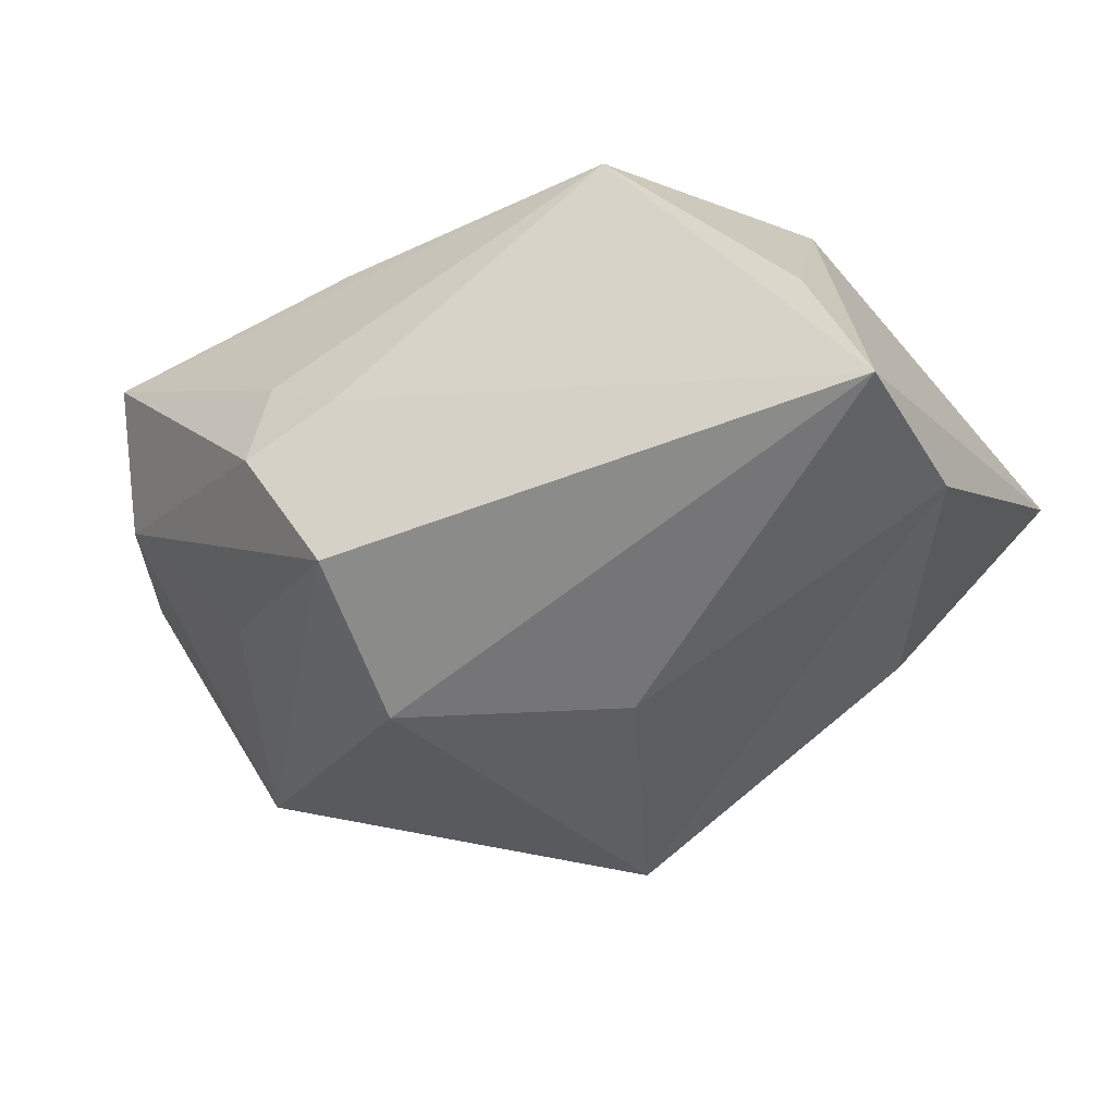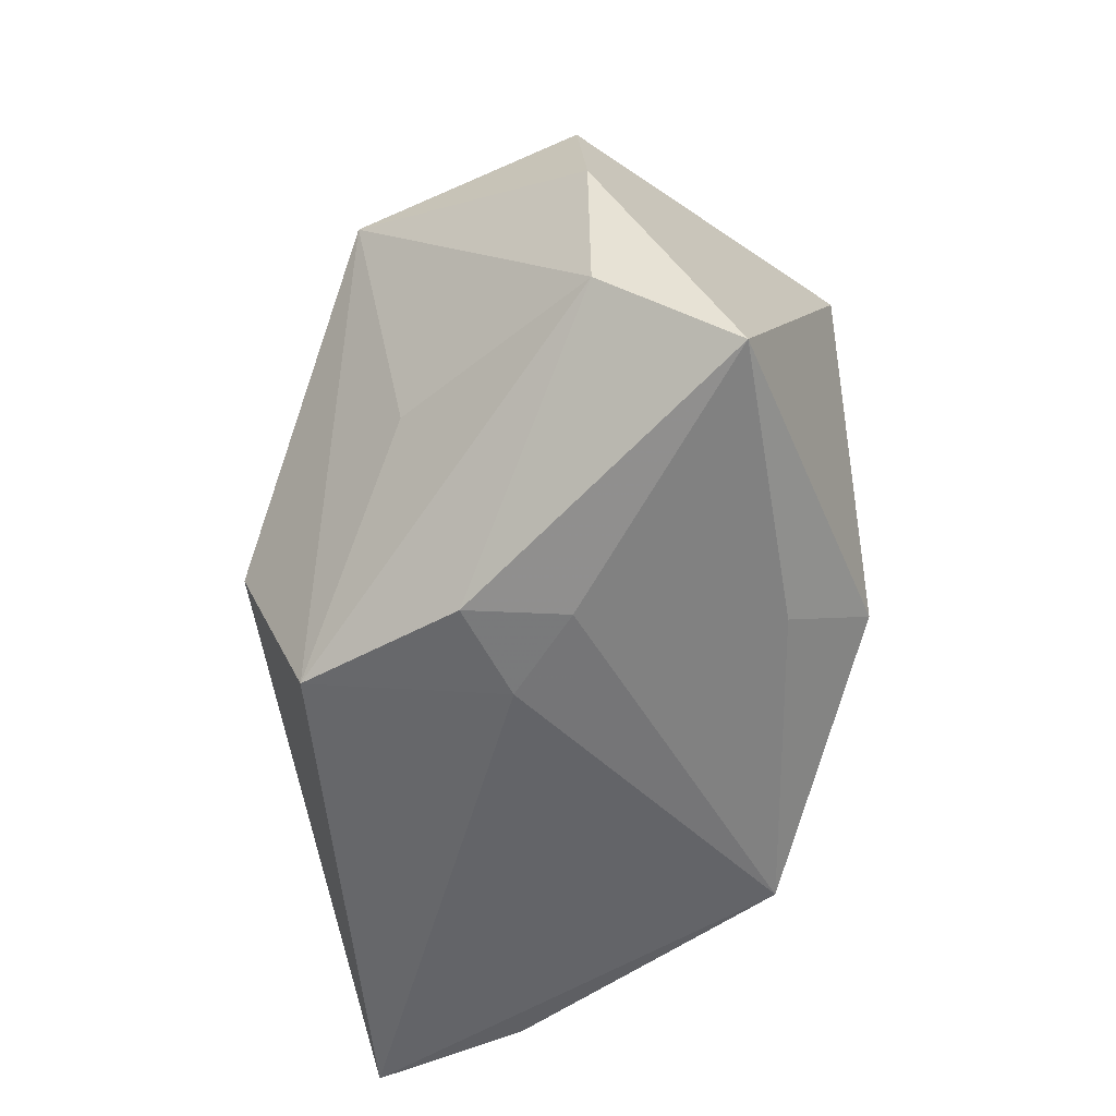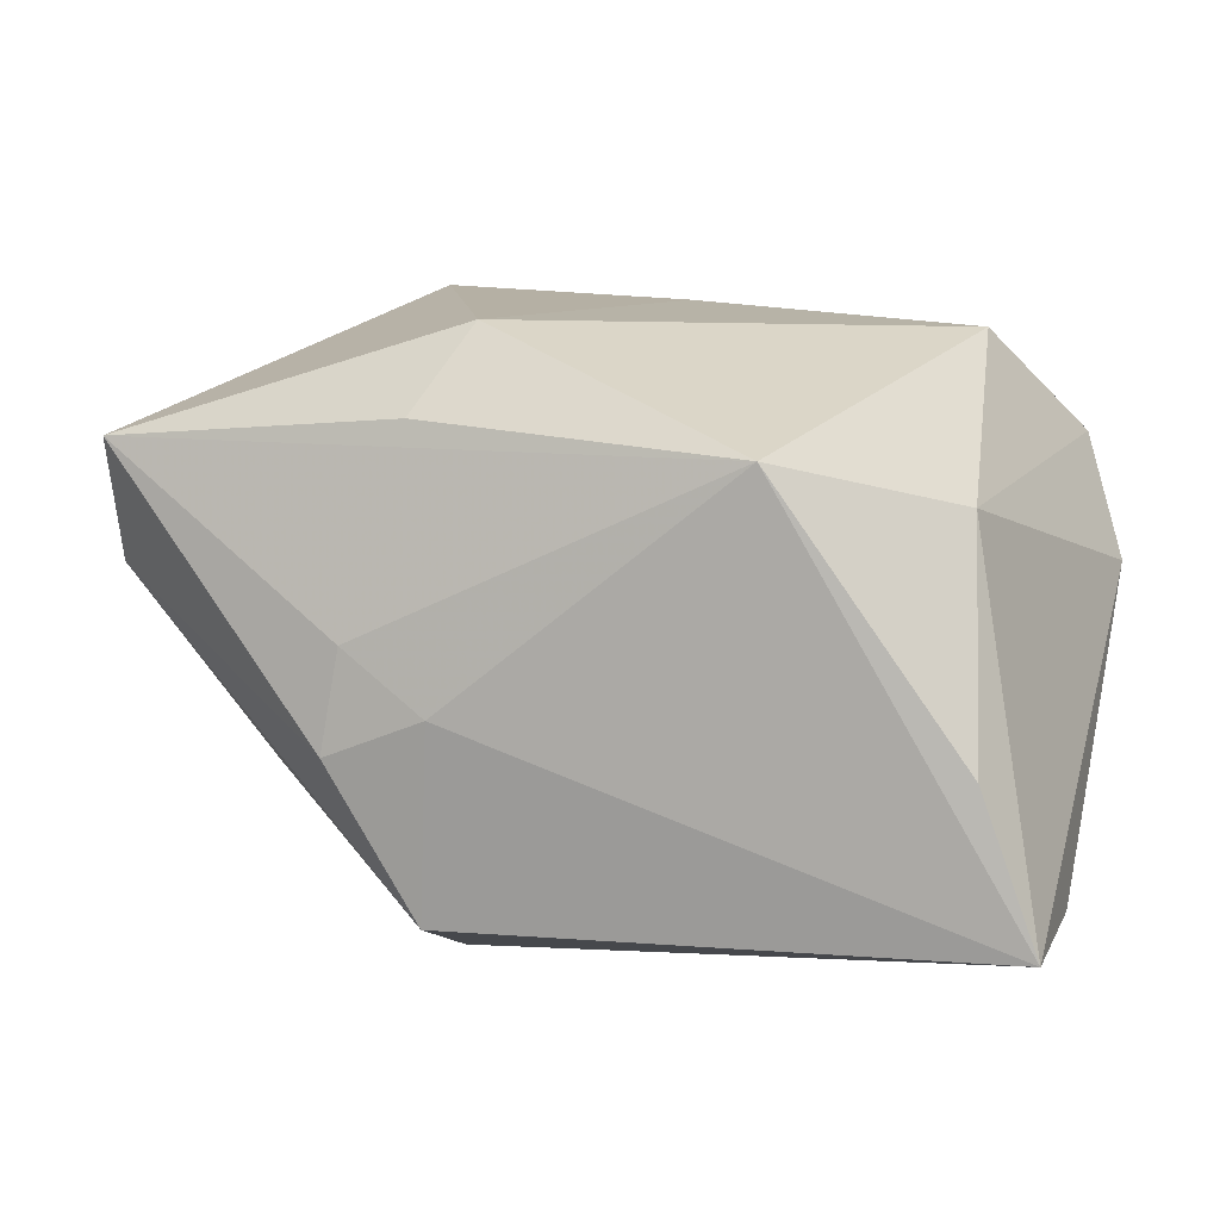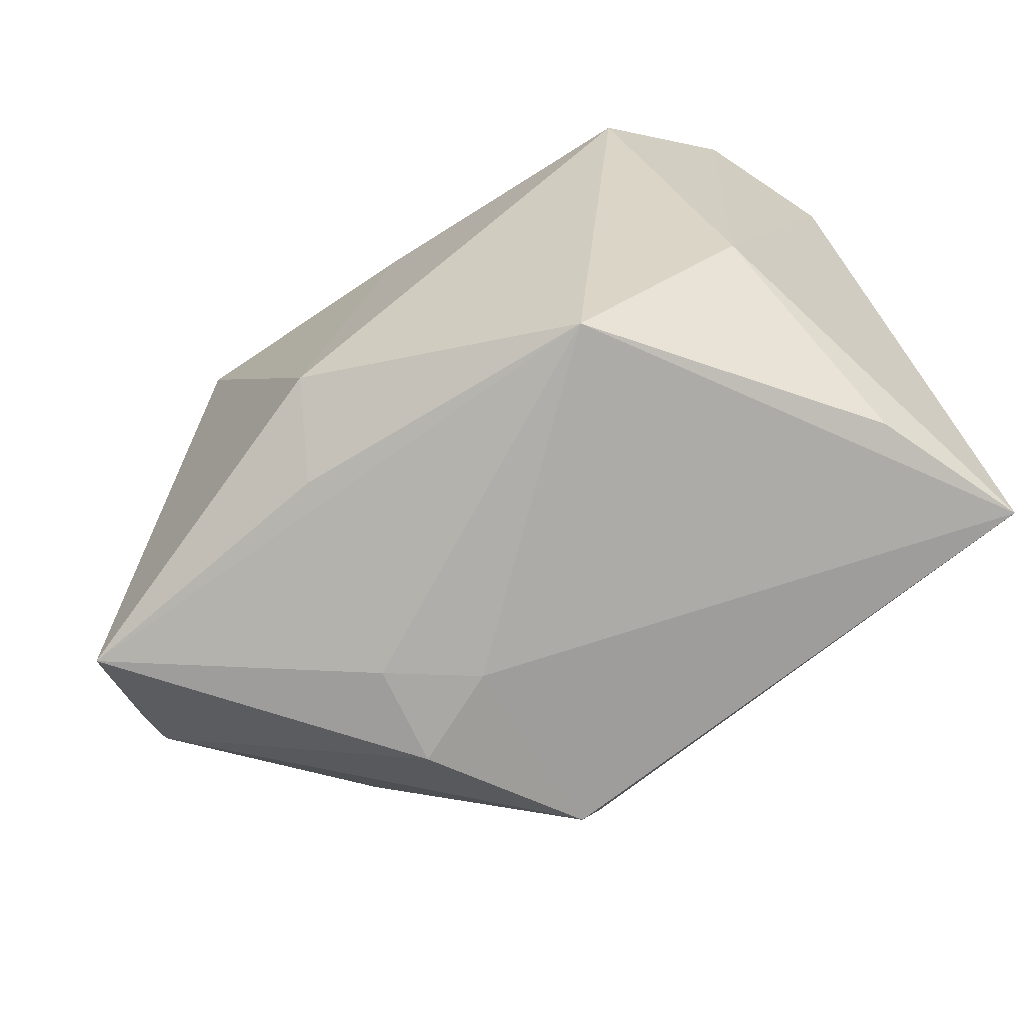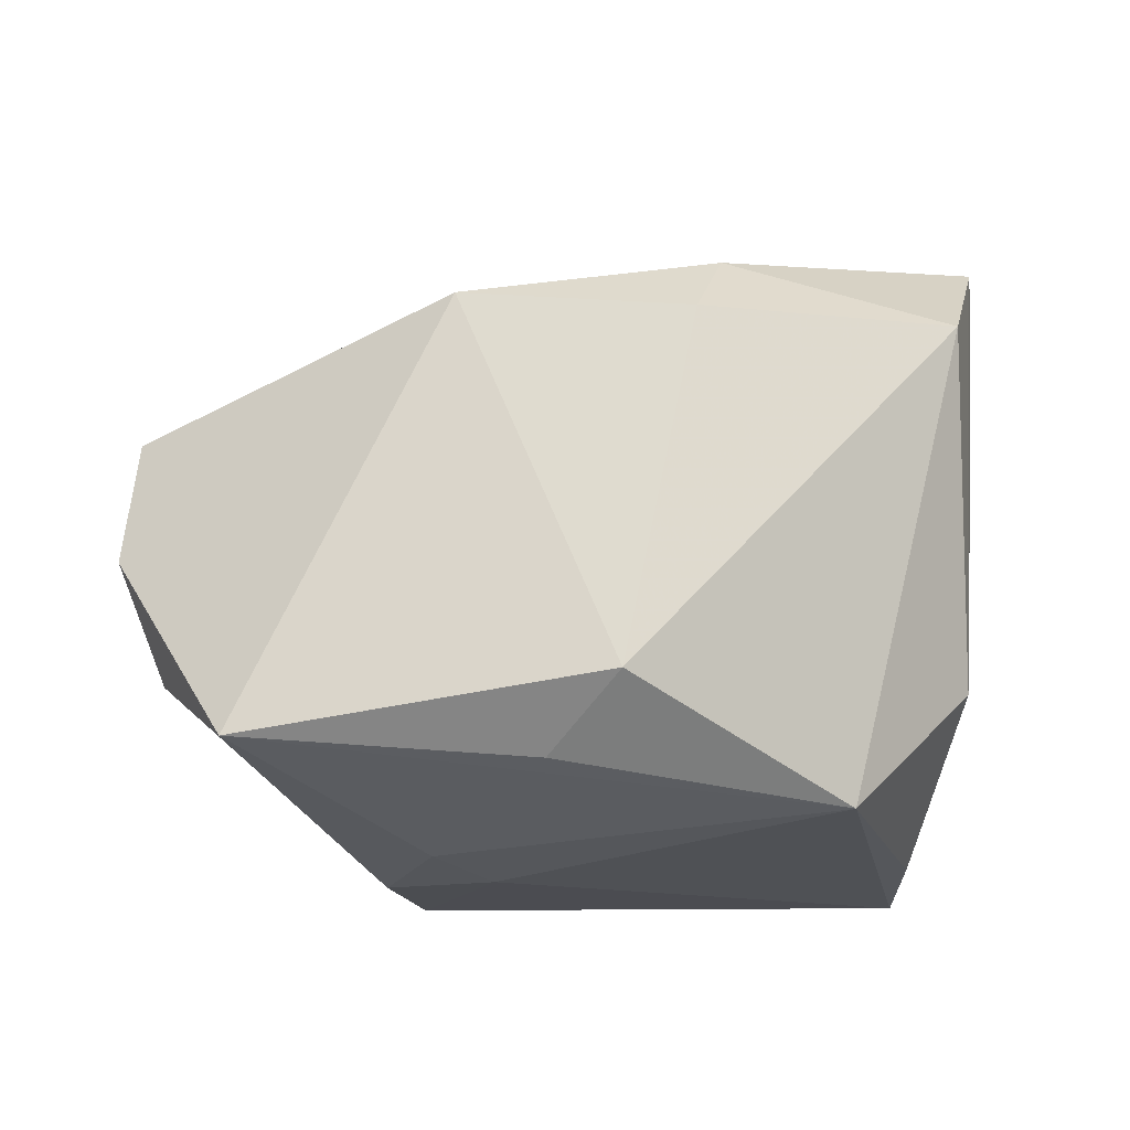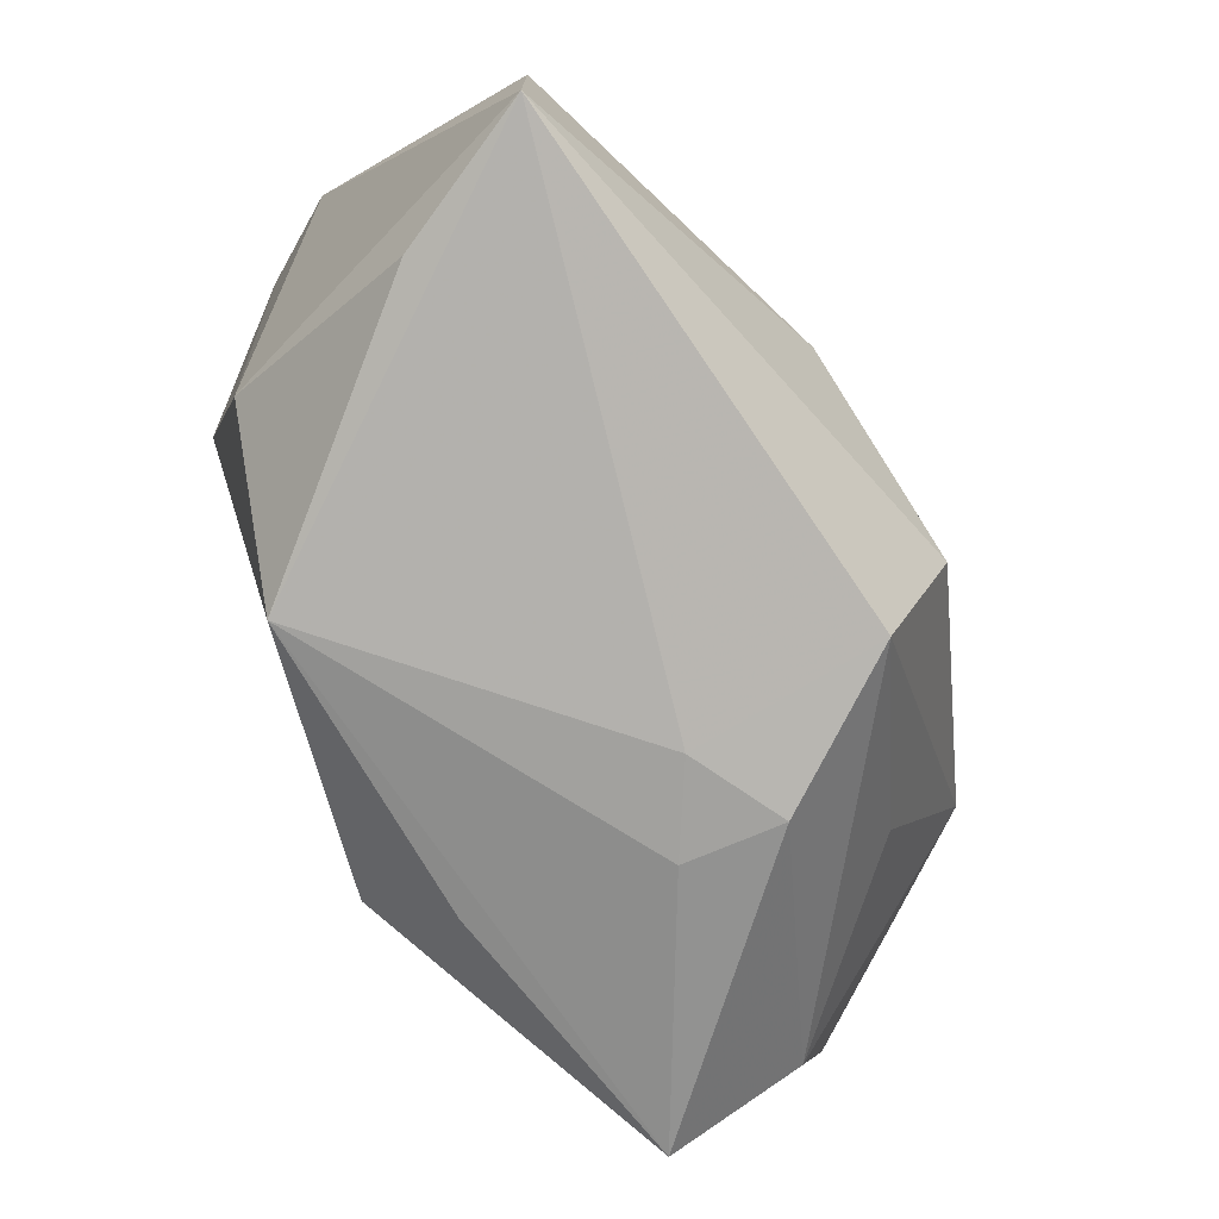
<metadata>
{"format":"obj","ext":"obj","renderer":"f3d","projection":"perspective","resolution":1024,"background":"white","views":[{"elev":-44.0,"azim":29.6,"up":"+Z"},{"elev":-58.4,"azim":-85.6,"up":"+Y"},{"elev":11.7,"azim":17.7,"up":"+Z"},{"elev":-71.9,"azim":35.4,"up":"+Y"},{"elev":-22.8,"azim":-19.0,"up":"+Y"},{"elev":-74.1,"azim":123.7,"up":"+Y"}]}
</metadata>
<code>
v 0.004135 0.02401 0.02012
v 0.006969 -0.00289 -0.02726
v -0.02425 0.01533 0.01411
v -0.006179 0.03207 -0.003558
v 0.02435 0.01463 -0.01699
v -0.03675 0.0103 -0.006767
v -0.0002786 0.01645 0.02499
v 0.02572 0.01994 0.02303
v -0.04005 -0.01598 0.00484
v 0.0332 0.03198 0.01264
v -0.0446 -0.005469 0.004956
v -0.03749 -0.02357 0.0165
v -0.04324 0.005881 0.004058
v -0.008355 0.02391 -0.02
v 0.0302 0.005608 -0.01812
v -0.01167 -0.02332 0.01886
v -0.003736 0.01946 -0.02633
v -0.02753 -0.01367 -0.01169
v -0.01164 -0.01177 -0.02715
v -0.01005 -0.02571 -0.02121
v -0.008782 -0.02736 -0.00379
v -0.01598 -0.02716 0.001573
v 0.03032 -0.01084 0.01206
v -0.02201 0.01313 0.02605
v -0.01746 -0.02773 -0.007353
v -0.03611 0.005504 -0.01549
v 0.01634 -0.02419 0.01692
v 0.03788 -0.02153 -0.02052
v 0.03788 0.02197 0.002573
v 0.03788 -0.00757 -0.02056
v -0.007757 -0.0177 0.02605
v 0.03287 -0.02171 -0.006733
f 19 26 17
f 8 27 23
f 23 10 8
f 12 24 11
f 3 24 4
f 20 26 19
f 19 17 2
f 2 17 30
f 14 17 26
f 4 10 14
f 14 10 17
f 4 24 1
f 1 10 4
f 24 7 1
f 8 10 1
f 1 7 8
f 30 17 5
f 17 10 5
f 10 23 29
f 29 5 10
f 24 12 31
f 31 27 8
f 31 7 24
f 8 7 31
f 27 12 22
f 22 12 25
f 11 24 13
f 24 3 13
f 13 26 11
f 13 3 4
f 26 20 18
f 28 20 19
f 30 29 28
f 28 29 23
f 19 2 28
f 28 2 30
f 25 12 9
f 9 20 25
f 9 18 20
f 9 12 11
f 11 26 9
f 26 18 9
f 30 5 15
f 15 29 30
f 5 29 15
f 16 12 27
f 27 31 16
f 16 31 12
f 6 13 4
f 4 14 6
f 26 13 6
f 6 14 26
f 25 20 21
f 20 28 21
f 21 28 27
f 27 22 21
f 21 22 25
f 32 23 27
f 27 28 32
f 32 28 23

</code>
